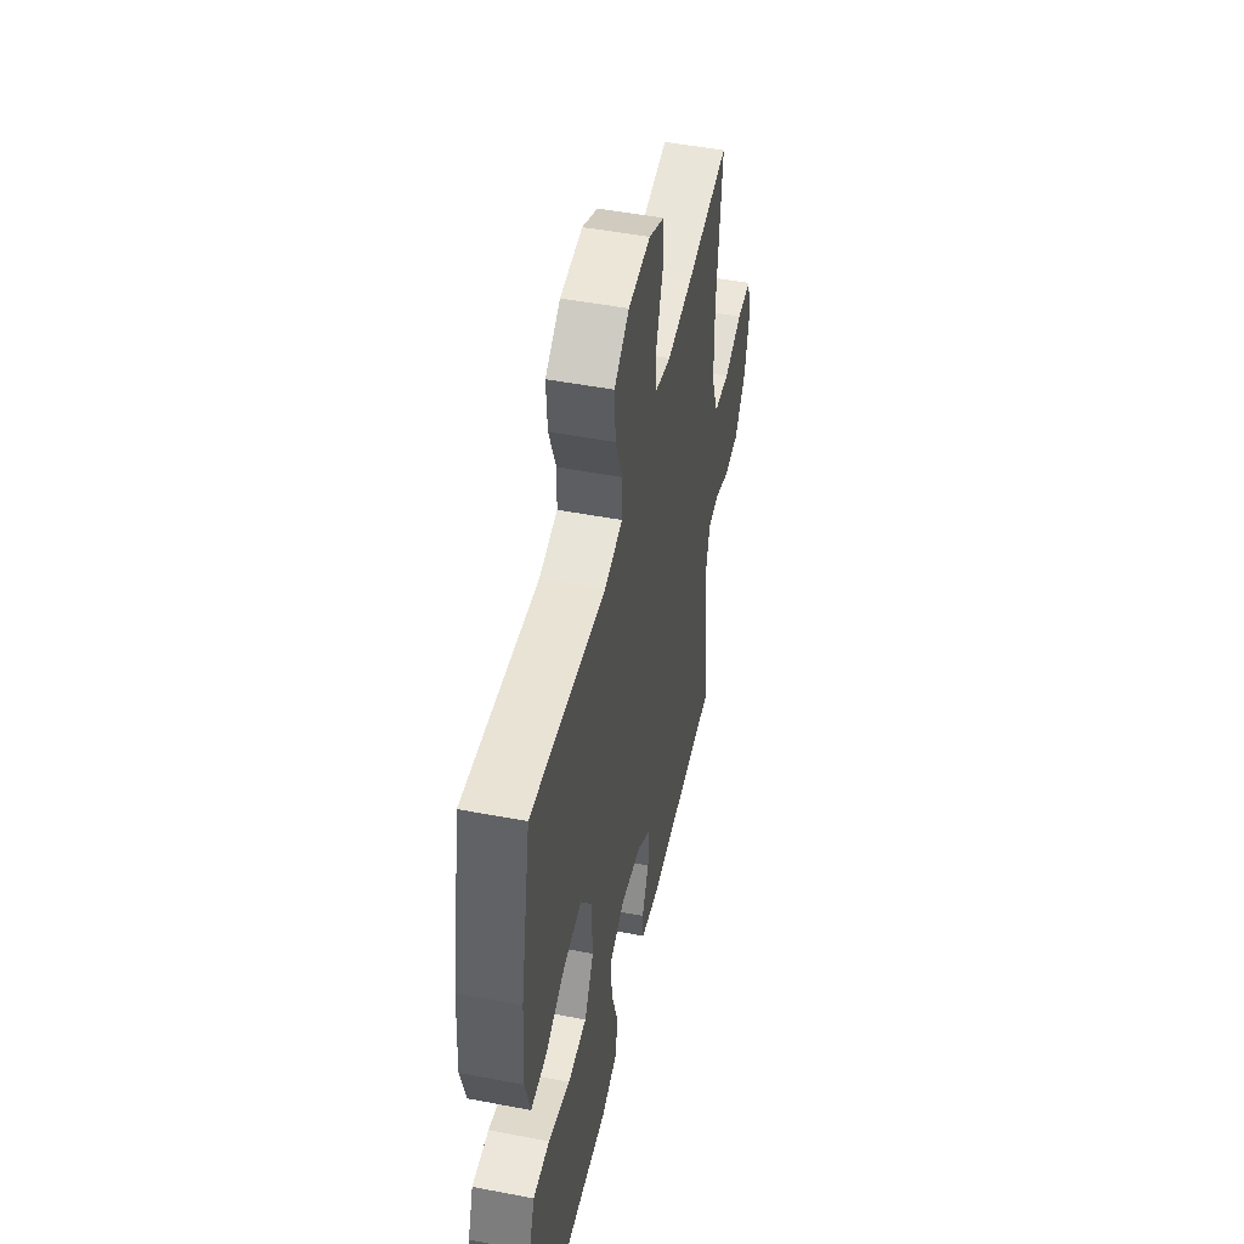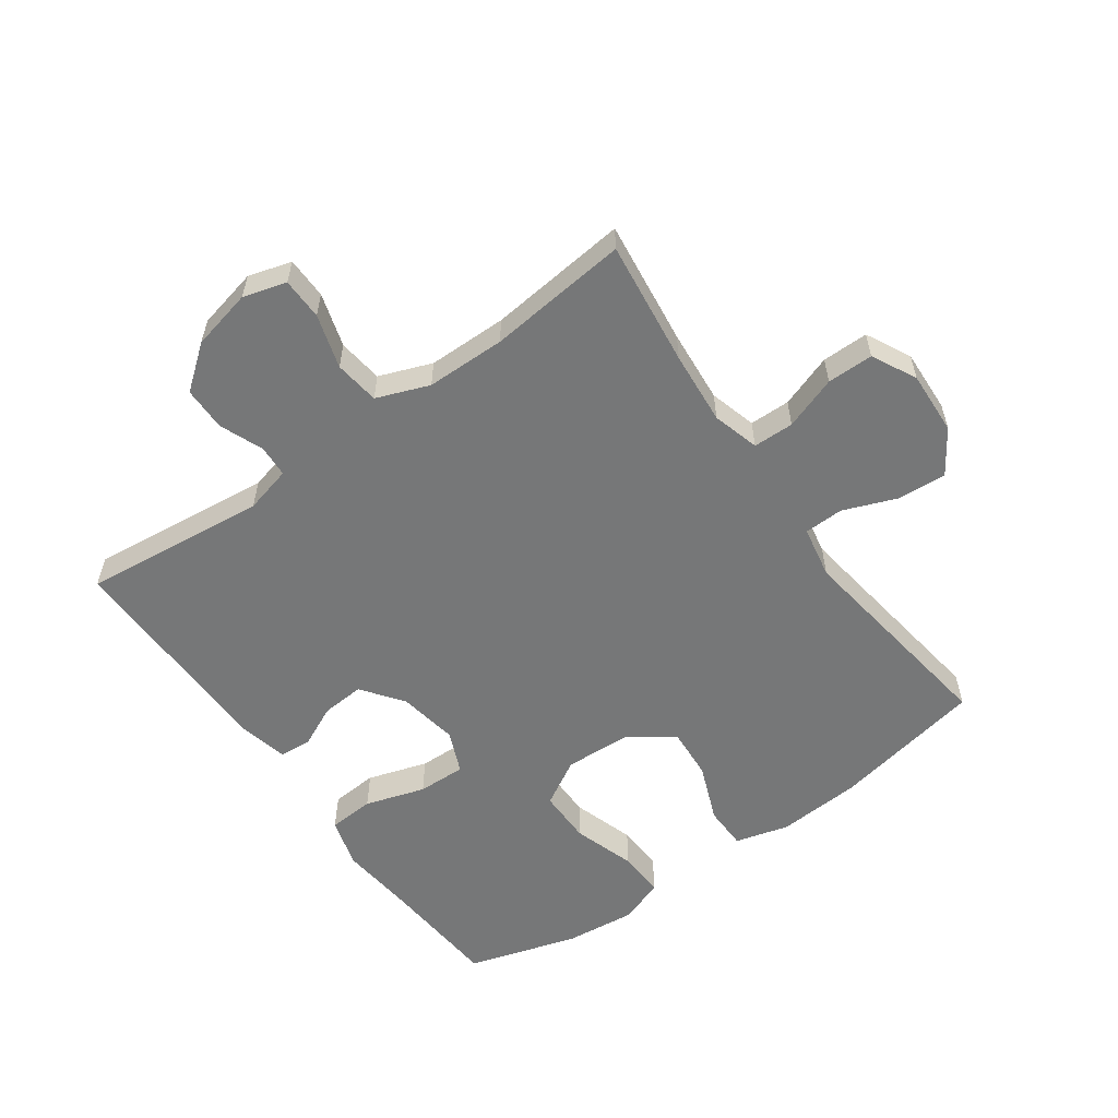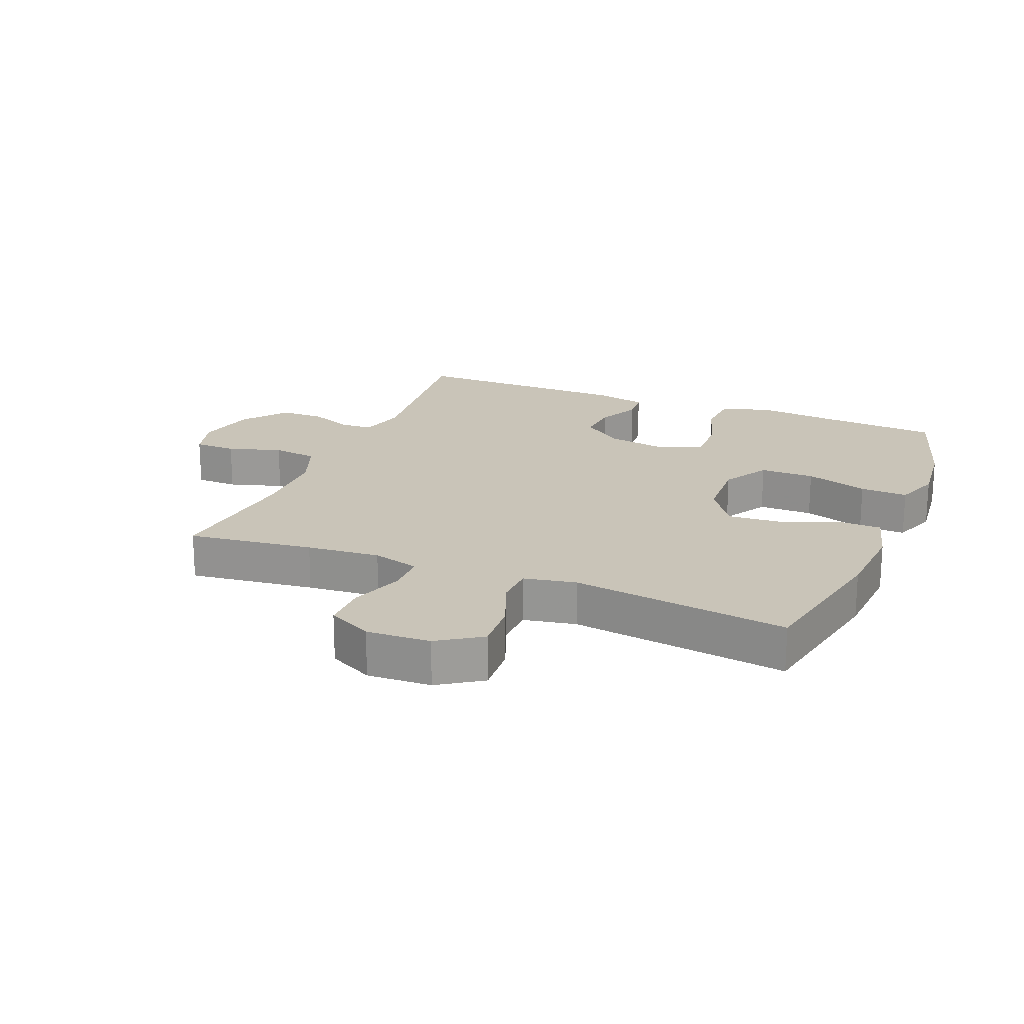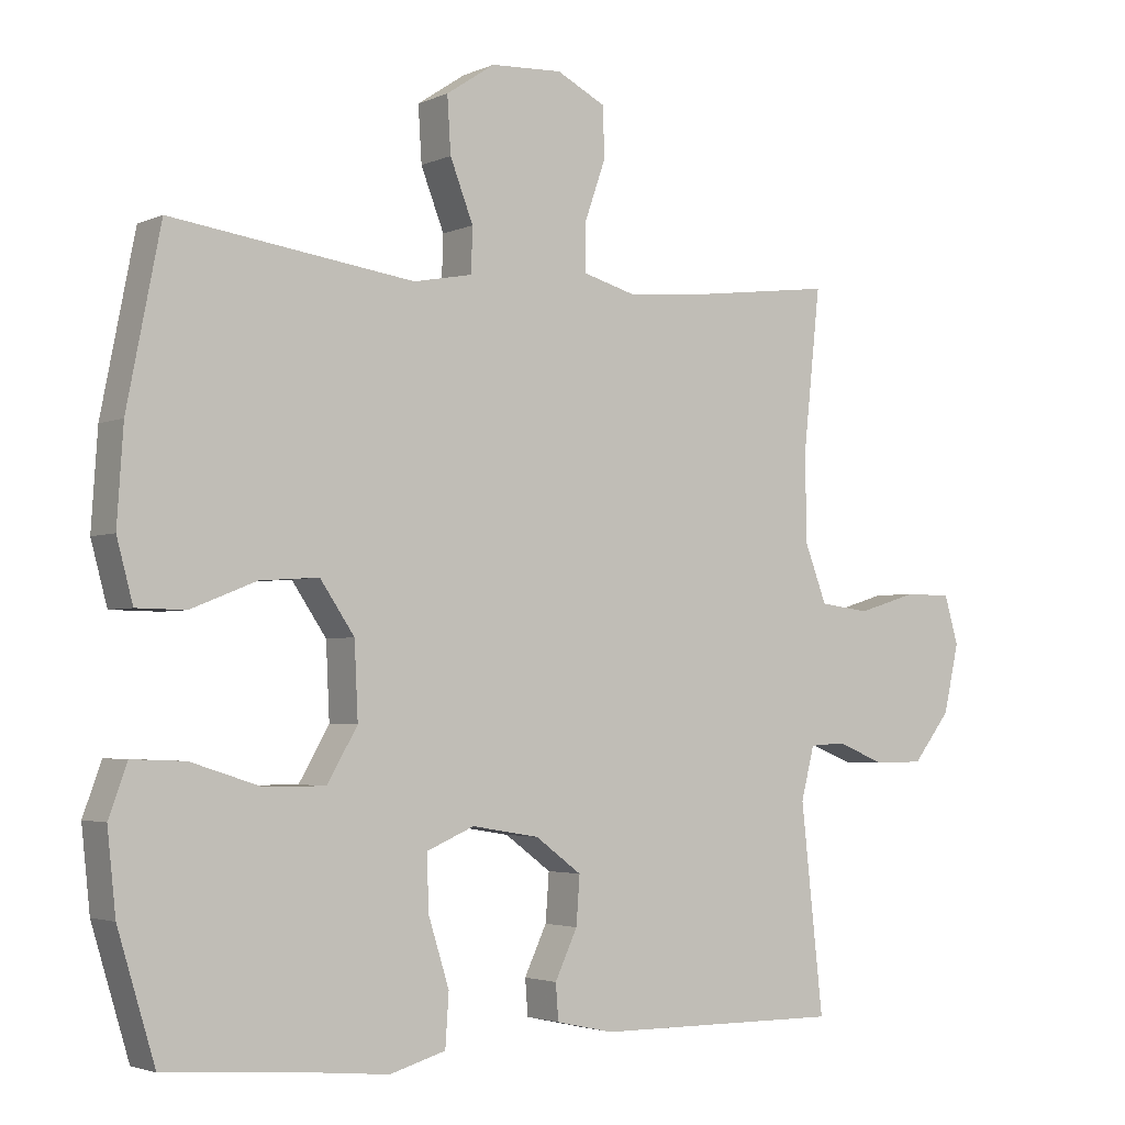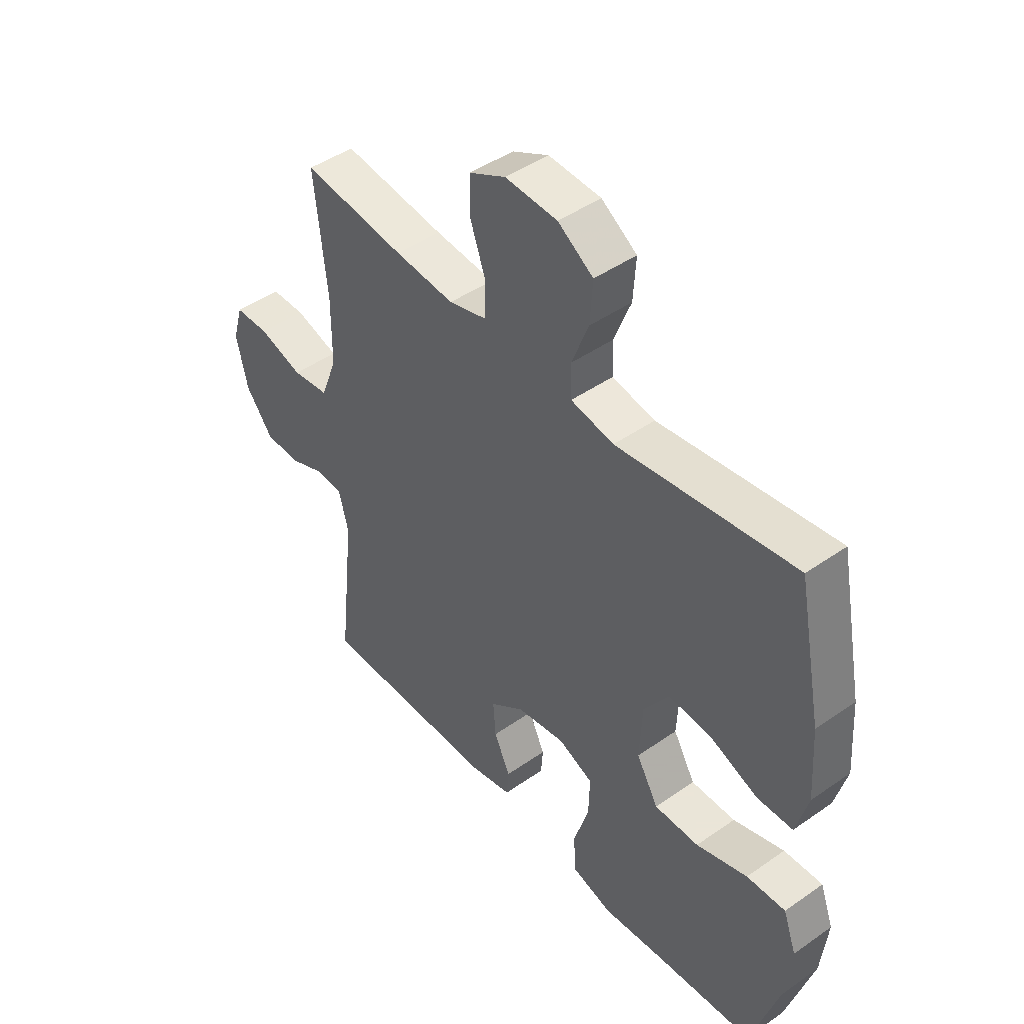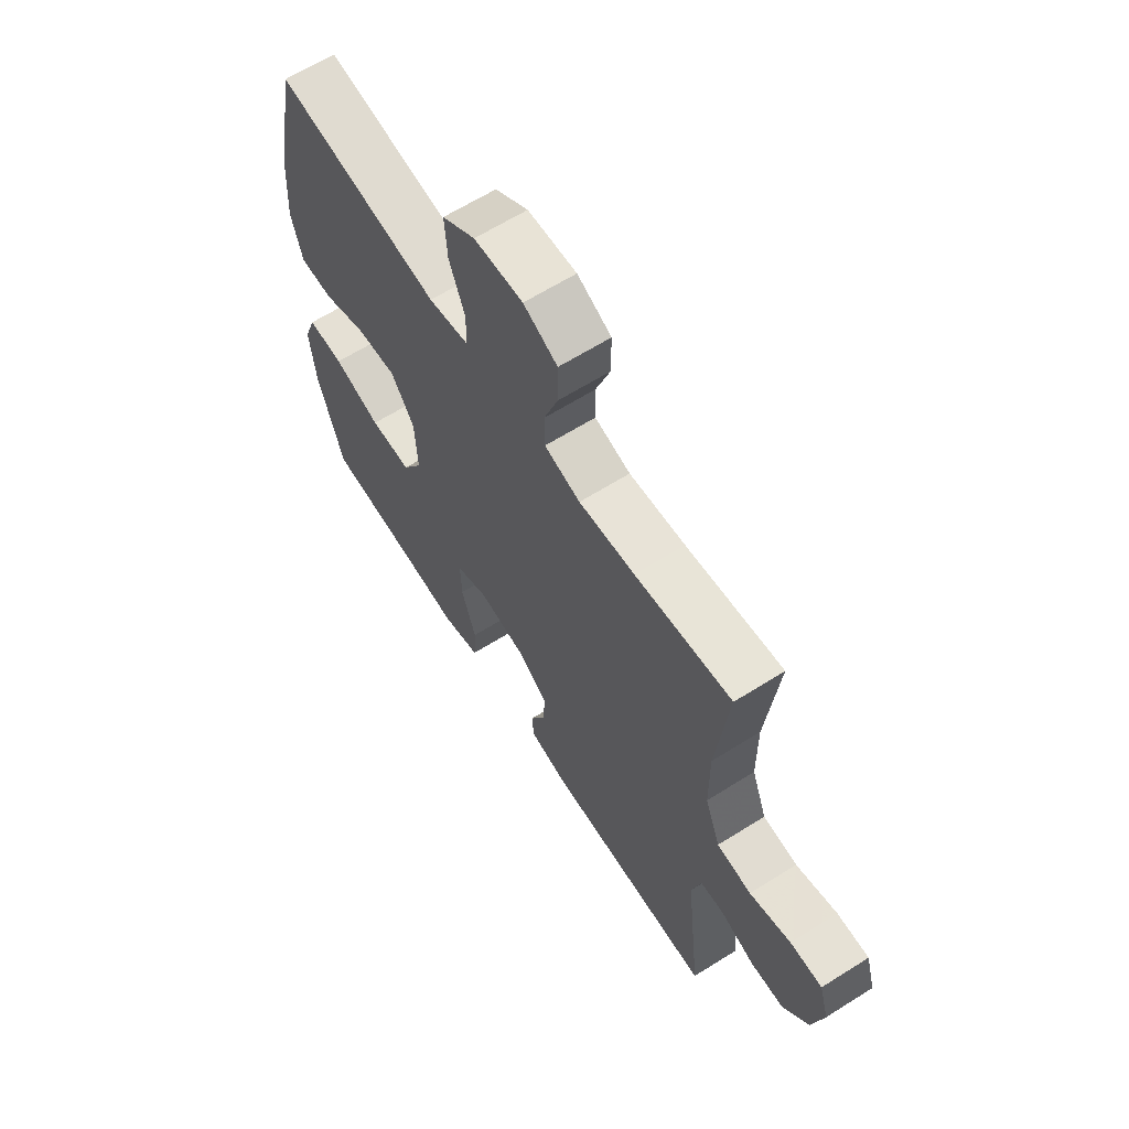
<metadata>
{"format":"obj","ext":"obj","renderer":"f3d","projection":"perspective","resolution":1024,"background":"white","views":[{"elev":49.1,"azim":102.0,"up":"+Z"},{"elev":-57.0,"azim":-54.5,"up":"+Y"},{"elev":20.2,"azim":22.2,"up":"+Y"},{"elev":-3.0,"azim":145.4,"up":"+Z"},{"elev":45.5,"azim":51.1,"up":"+Z"},{"elev":63.9,"azim":-122.4,"up":"+Z"}]}
</metadata>
<code>
v -0.5 0.07 -0.5
v -0.468 0.07 -0.206
v -0.487 0.07 -0.131
v -0.538 0.07 -0.128
v -0.608 0.07 -0.156
v -0.678 0.07 -0.155
v -0.732 0.07 -0.086
v -0.754 0.07 0.011
v -0.734 0.07 0.08
v -0.667 0.07 0.081
v -0.581 0.07 0.055
v -0.509 0.07 0.064
v -0.477 0.07 0.148
v -0.476 0.07 0.275
v -0.5 0.07 0.5
v -0.299 0.07 0.475
v -0.182 0.07 0.465
v -0.107 0.07 0.486
v -0.106 0.07 0.551
v -0.136 0.07 0.636
v -0.136 0.07 0.71
v -0.065 0.07 0.746
v 0.037 0.07 0.741
v 0.106 0.07 0.695
v 0.101 0.07 0.616
v 0.068 0.07 0.531
v 0.07 0.07 0.468
v 0.154 0.07 0.452
v 0.5 0.07 0.5
v 0.548 0.07 0.257
v 0.557 0.07 0.123
v 0.534 0.07 0.037
v 0.464 0.07 0.036
v 0.371 0.07 0.073
v 0.287 0.07 0.079
v 0.238 0.07 0.007
v 0.233 0.07 -0.099
v 0.276 0.07 -0.173
v 0.363 0.07 -0.173
v 0.463 0.07 -0.141
v 0.539 0.07 -0.138
v 0.565 0.07 -0.21
v 0.553 0.07 -0.324
v 0.5 0.07 -0.5
v 0.309 0.07 -0.514
v 0.186 0.07 -0.526
v 0.106 0.07 -0.503
v 0.101 0.07 -0.429
v 0.131 0.07 -0.333
v 0.133 0.07 -0.256
v 0.065 0.07 -0.227
v -0.031 0.07 -0.243
v -0.097 0.07 -0.292
v -0.092 0.07 -0.36
v -0.06 0.07 -0.428
v -0.064 0.07 -0.479
v -0.146 0.07 -0.497
v -0.5 0 -0.5
v -0.468 0 -0.206
v -0.487 0 -0.131
v -0.538 0 -0.128
v -0.608 0 -0.156
v -0.678 0 -0.155
v -0.732 0 -0.086
v -0.754 0 0.011
v -0.734 0 0.08
v -0.667 0 0.081
v -0.581 0 0.055
v -0.509 0 0.064
v -0.477 0 0.148
v -0.476 0 0.275
v -0.5 0 0.5
v -0.299 0 0.475
v -0.182 0 0.465
v -0.107 0 0.486
v -0.106 0 0.551
v -0.136 0 0.636
v -0.136 0 0.71
v -0.065 0 0.746
v 0.037 0 0.741
v 0.106 0 0.695
v 0.101 0 0.616
v 0.068 0 0.531
v 0.07 0 0.468
v 0.154 0 0.452
v 0.5 0 0.5
v 0.548 0 0.257
v 0.557 0 0.123
v 0.534 0 0.037
v 0.464 0 0.036
v 0.371 0 0.073
v 0.287 0 0.079
v 0.238 0 0.007
v 0.233 0 -0.099
v 0.276 0 -0.173
v 0.363 0 -0.173
v 0.463 0 -0.141
v 0.539 0 -0.138
v 0.565 0 -0.21
v 0.553 0 -0.324
v 0.5 0 -0.5
v 0.309 0 -0.514
v 0.186 0 -0.526
v 0.106 0 -0.503
v 0.101 0 -0.429
v 0.131 0 -0.333
v 0.133 0 -0.256
v 0.065 0 -0.227
v -0.031 0 -0.243
v -0.097 0 -0.292
v -0.092 0 -0.36
v -0.06 0 -0.428
v -0.064 0 -0.479
v -0.146 0 -0.497
f 57 1 2
f 56 57 2
f 55 56 2
f 54 55 2
f 53 54 2 3
f 52 53 3
f 51 52 3
f 47 48 49
f 46 47 49
f 45 46 49
f 45 49 50
f 44 45 50
f 43 44 50
f 42 43 50
f 41 42 50
f 40 41 50
f 39 40 50
f 38 39 50 51
f 32 33 34
f 31 32 34
f 30 31 34
f 29 30 34
f 28 29 34
f 27 28 34 35
f 24 25 26
f 23 24 26
f 22 23 26
f 21 22 26
f 20 21 26
f 19 20 26
f 18 19 26 27
f 27 35 36
f 18 27 36
f 17 18 36
f 14 15 16
f 17 36 37
f 16 17 37
f 14 16 37
f 13 14 37
f 9 10 11
f 8 9 11
f 7 8 11
f 6 7 11
f 5 6 11
f 4 5 11
f 3 4 11 12
f 37 38 51
f 13 37 51
f 12 13 51
f 3 12 51
f 59 58 114
f 59 114 113
f 59 113 112
f 59 112 111
f 60 59 111 110
f 60 110 109
f 60 109 108
f 106 105 104
f 106 104 103
f 106 103 102
f 107 106 102
f 107 102 101
f 107 101 100
f 107 100 99
f 107 99 98
f 107 98 97
f 107 97 96
f 108 107 96 95
f 91 90 89
f 91 89 88
f 91 88 87
f 91 87 86
f 91 86 85
f 92 91 85 84
f 83 82 81
f 83 81 80
f 83 80 79
f 83 79 78
f 83 78 77
f 83 77 76
f 84 83 76 75
f 93 92 84
f 93 84 75
f 93 75 74
f 73 72 71
f 94 93 74
f 94 74 73
f 94 73 71
f 94 71 70
f 68 67 66
f 68 66 65
f 68 65 64
f 68 64 63
f 68 63 62
f 68 62 61
f 69 68 61 60
f 108 95 94
f 108 94 70
f 108 70 69
f 108 69 60
f 1 58 59 2
f 2 59 60 3
f 3 60 61 4
f 4 61 62 5
f 5 62 63 6
f 6 63 64 7
f 7 64 65 8
f 8 65 66 9
f 9 66 67 10
f 10 67 68 11
f 11 68 69 12
f 12 69 70 13
f 13 70 71 14
f 14 71 72 15
f 15 72 73 16
f 16 73 74 17
f 17 74 75 18
f 18 75 76 19
f 19 76 77 20
f 20 77 78 21
f 21 78 79 22
f 22 79 80 23
f 23 80 81 24
f 24 81 82 25
f 25 82 83 26
f 26 83 84 27
f 27 84 85 28
f 28 85 86 29
f 29 86 87 30
f 30 87 88 31
f 31 88 89 32
f 32 89 90 33
f 33 90 91 34
f 34 91 92 35
f 35 92 93 36
f 36 93 94 37
f 37 94 95 38
f 38 95 96 39
f 39 96 97 40
f 40 97 98 41
f 41 98 99 42
f 42 99 100 43
f 43 100 101 44
f 44 101 102 45
f 45 102 103 46
f 46 103 104 47
f 47 104 105 48
f 48 105 106 49
f 49 106 107 50
f 50 107 108 51
f 51 108 109 52
f 52 109 110 53
f 53 110 111 54
f 54 111 112 55
f 55 112 113 56
f 56 113 114 57
f 57 114 58 1

</code>
